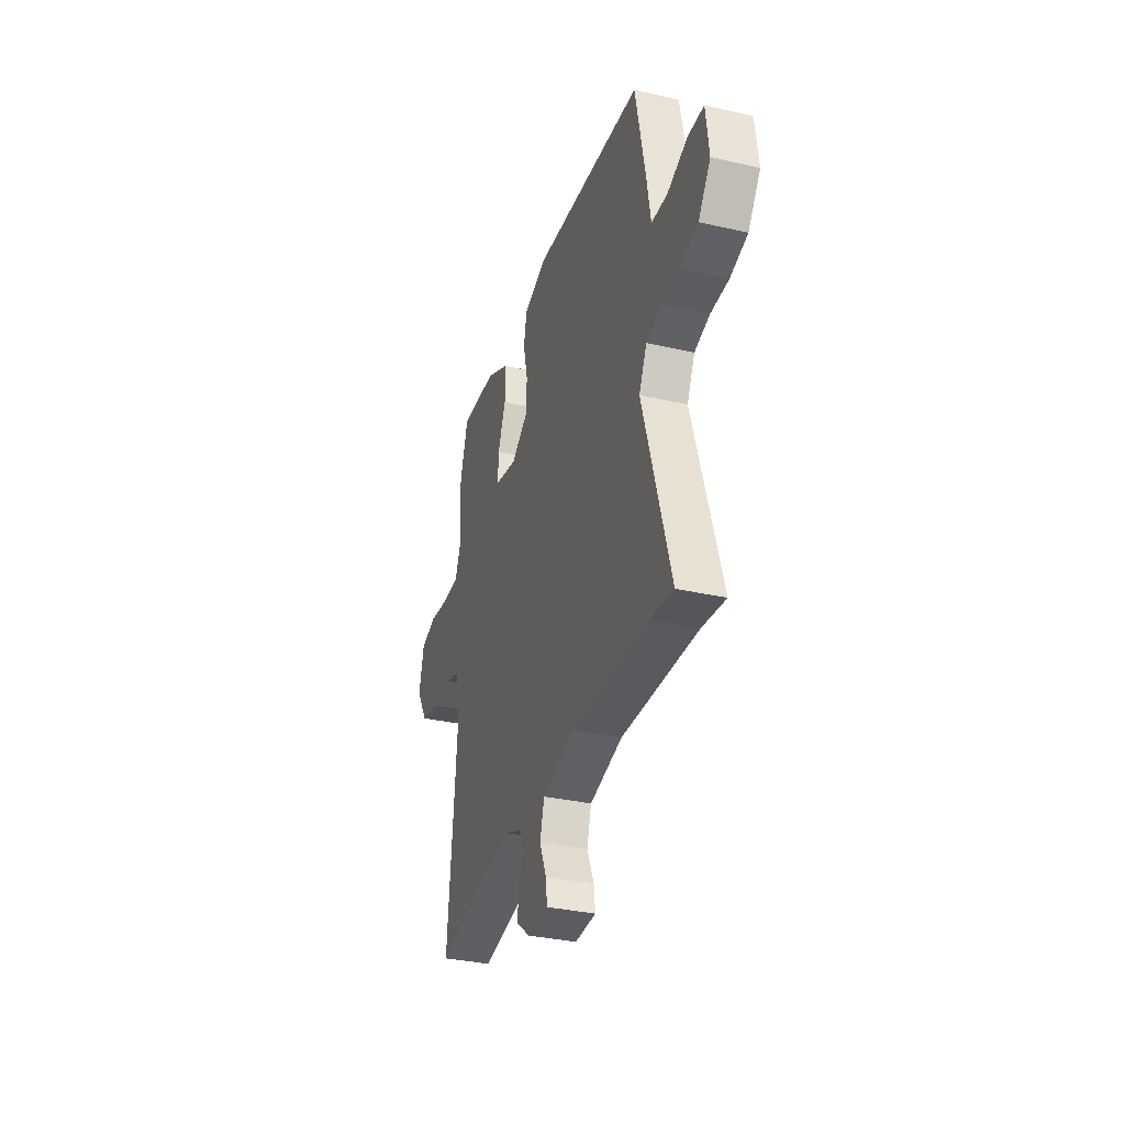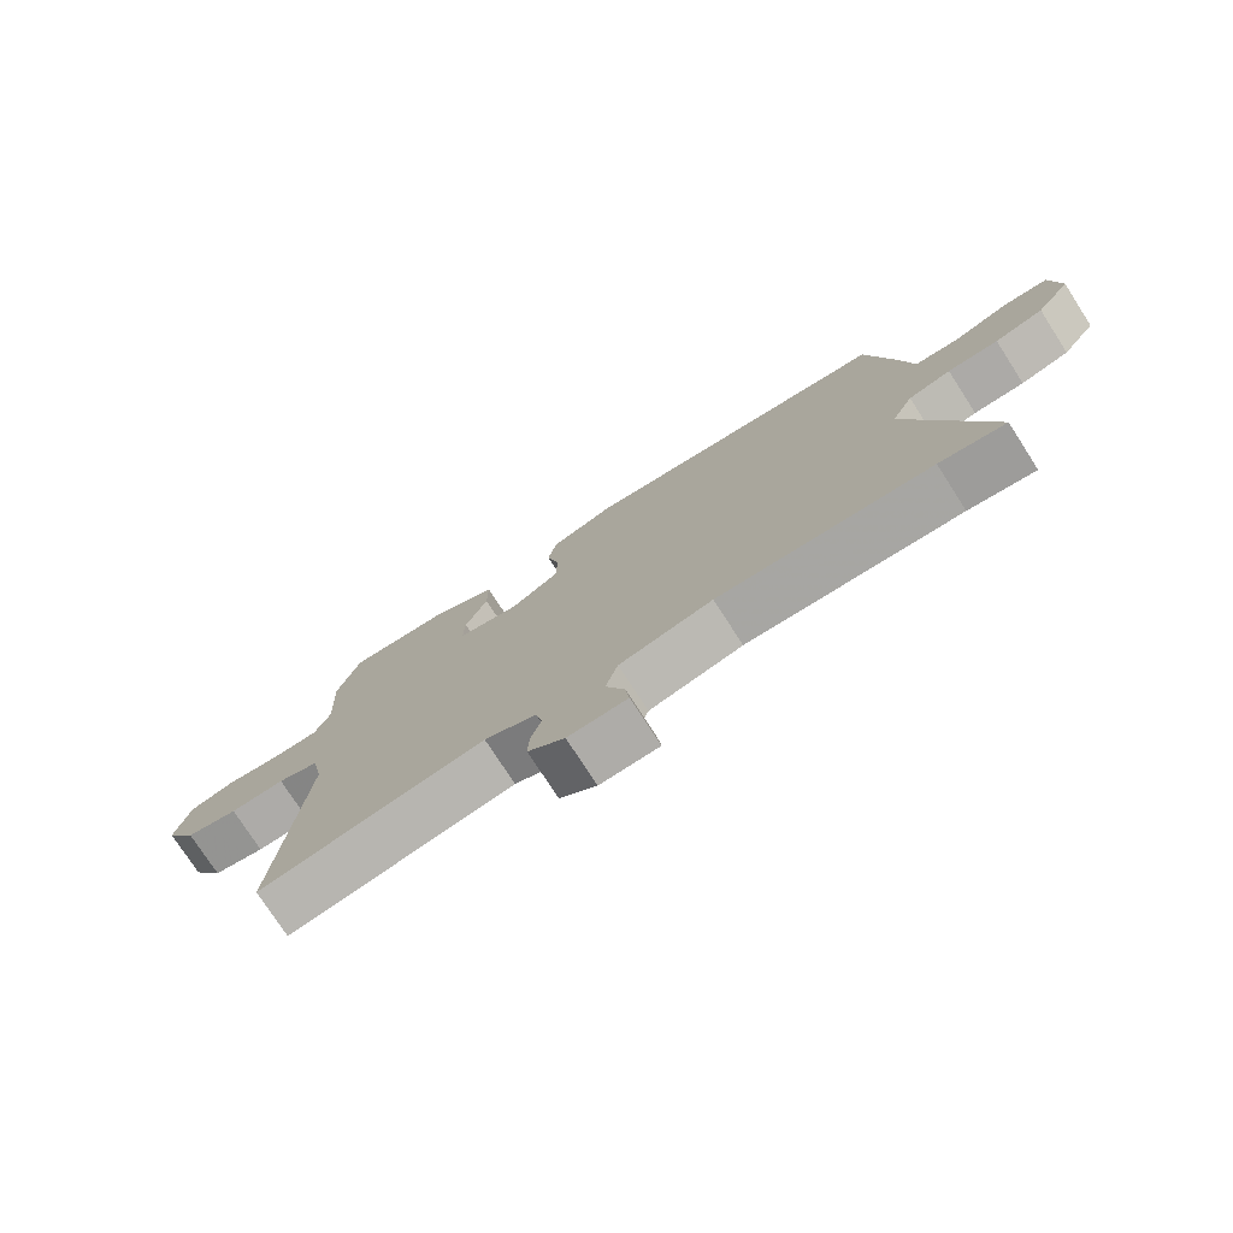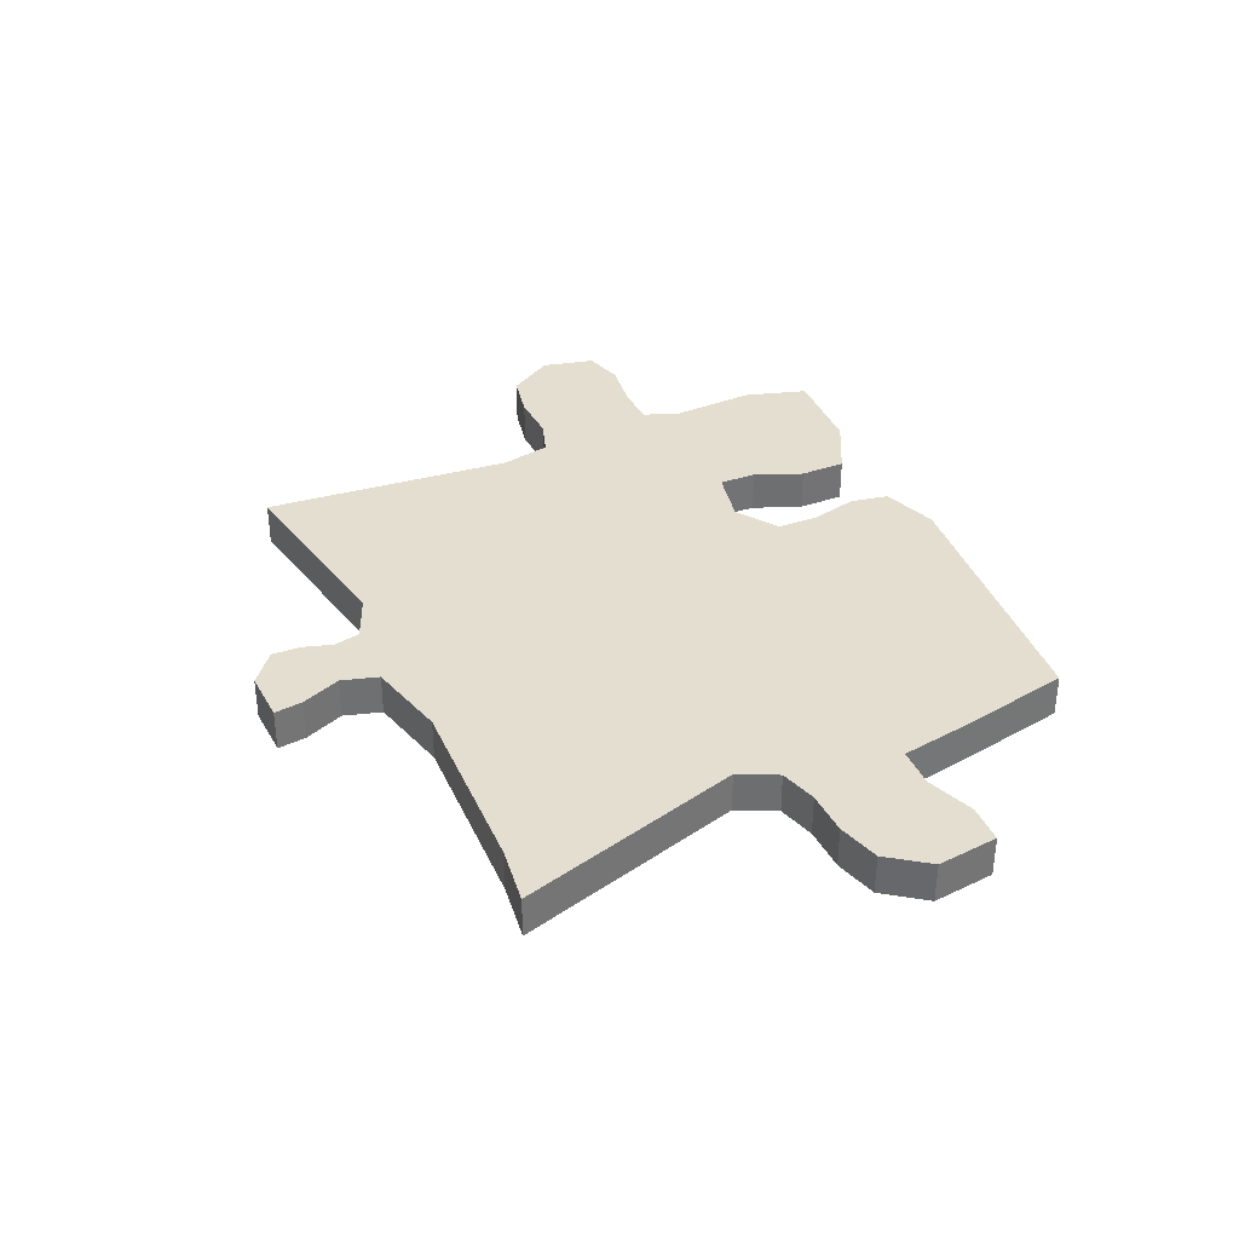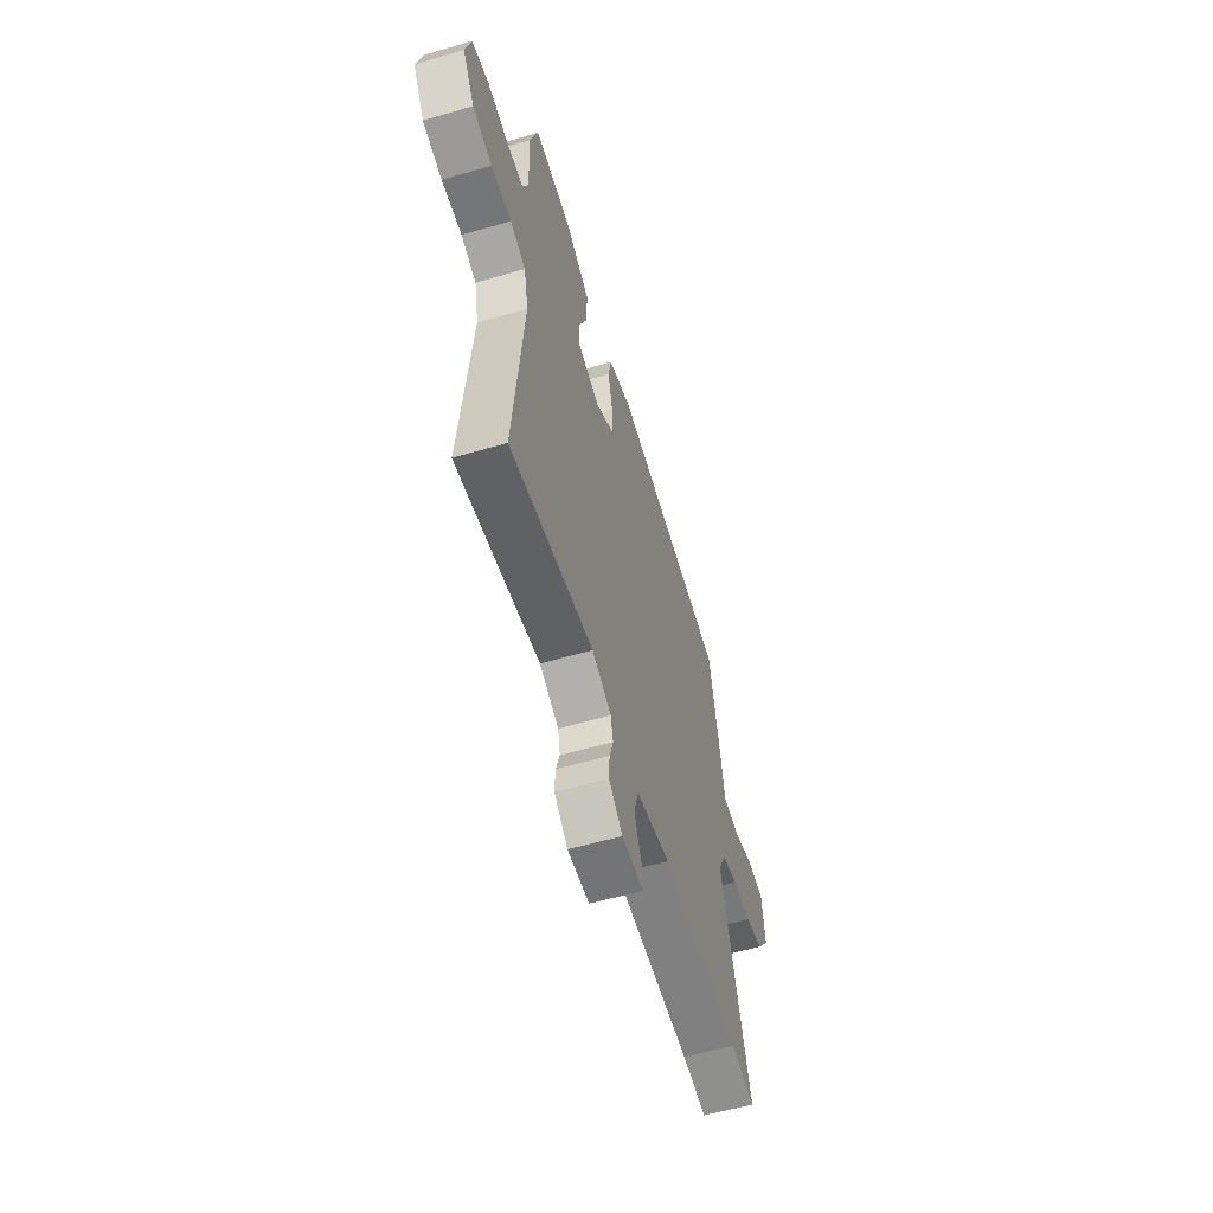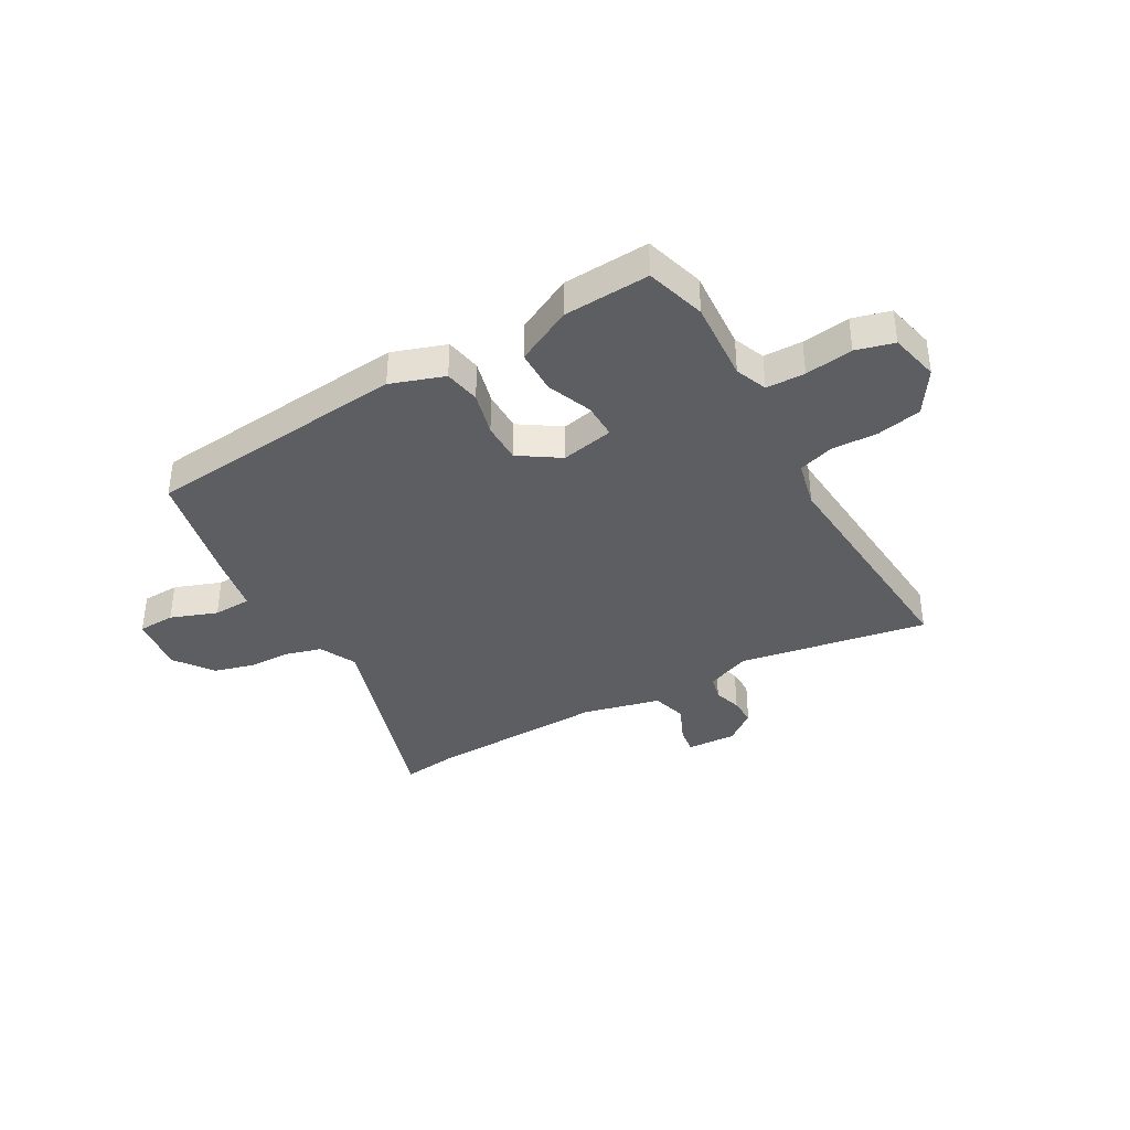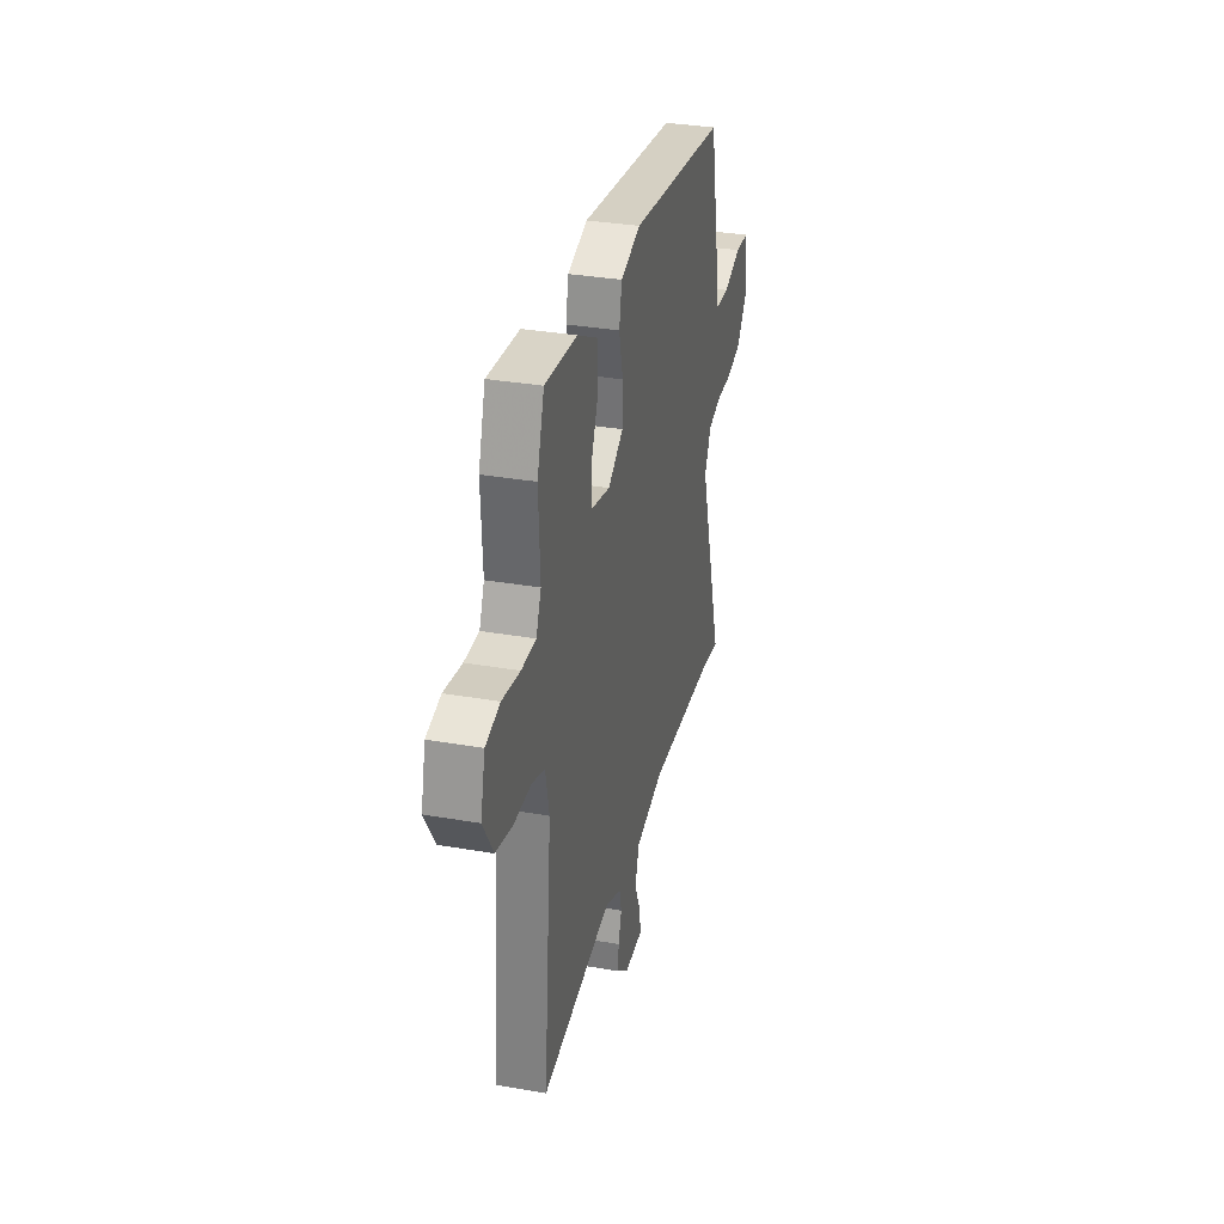
<metadata>
{"format":"obj","ext":"obj","renderer":"f3d","projection":"perspective","resolution":1024,"background":"white","views":[{"elev":-34.0,"azim":-107.1,"up":"+Z"},{"elev":-76.1,"azim":-147.2,"up":"+Z"},{"elev":35.7,"azim":-115.1,"up":"+Y"},{"elev":-57.4,"azim":106.8,"up":"+Z"},{"elev":-37.7,"azim":28.4,"up":"+Y"},{"elev":32.7,"azim":103.6,"up":"+Z"}]}
</metadata>
<code>
v 0.493 0.07 0.523
v 0.527 0.07 0.416
v 0.52 0.07 0.268
v 0.544 0.07 0.211
v 0.614 0.07 0.211
v 0.7 0.07 0.225
v 0.769 0.07 0.208
v 0.791 0.07 0.119
v 0.742 0.07 0.039
v 0.662 0.07 0.021
v 0.578 0.07 0.022
v 0.515 0.07 0
v 0.497 0.07 -0.086
v 0.537 0.07 -0.519
v 0.194 0.07 -0.467
v 0.115 0.07 -0.502
v 0.105 0.07 -0.547
v 0.121 0.07 -0.598
v 0.123 0.07 -0.648
v 0.067 0.07 -0.693
v -0.023 0.07 -0.691
v -0.017 0.07 -0.642
v 0.012 0.07 -0.573
v -0.007 0.07 -0.51
v -0.148 0.07 -0.479
v -0.471 0.07 -0.496
v -0.571 0.07 -0.511
v -0.454 0.07 -0.12
v -0.487 0.07 -0.054
v -0.552 0.07 -0.037
v -0.629 0.07 -0.037
v -0.703 0.07 -0.018
v -0.755 0.07 0.051
v -0.742 0.07 0.157
v -0.675 0.07 0.161
v -0.59 0.07 0.132
v -0.521 0.07 0.136
v -0.503 0.07 0.242
v -0.461 0.07 0.452
v 0.013 0.07 0.508
v 0.11 0.07 0.477
v 0.123 0.07 0.412
v 0.104 0.07 0.332
v 0.105 0.07 0.259
v 0.179 0.07 0.212
v 0.274 0.07 0.234
v 0.272 0.07 0.298
v 0.238 0.07 0.379
v 0.238 0.07 0.458
v 0.338 0.07 0.511
v 0.493 0 0.523
v 0.527 0 0.416
v 0.52 0 0.268
v 0.544 0 0.211
v 0.614 0 0.211
v 0.7 0 0.225
v 0.769 0 0.208
v 0.791 0 0.119
v 0.742 0 0.039
v 0.662 0 0.021
v 0.578 0 0.022
v 0.515 0 0
v 0.497 0 -0.086
v 0.537 0 -0.519
v 0.194 0 -0.467
v 0.115 0 -0.502
v 0.105 0 -0.547
v 0.121 0 -0.598
v 0.123 0 -0.648
v 0.067 0 -0.693
v -0.023 0 -0.691
v -0.017 0 -0.642
v 0.012 0 -0.573
v -0.007 0 -0.51
v -0.148 0 -0.479
v -0.471 0 -0.496
v -0.571 0 -0.511
v -0.454 0 -0.12
v -0.487 0 -0.054
v -0.552 0 -0.037
v -0.629 0 -0.037
v -0.703 0 -0.018
v -0.755 0 0.051
v -0.742 0 0.157
v -0.675 0 0.161
v -0.59 0 0.132
v -0.521 0 0.136
v -0.503 0 0.242
v -0.461 0 0.452
v 0.013 0 0.508
v 0.11 0 0.477
v 0.123 0 0.412
v 0.104 0 0.332
v 0.105 0 0.259
v 0.179 0 0.212
v 0.274 0 0.234
v 0.272 0 0.298
v 0.238 0 0.379
v 0.238 0 0.458
v 0.338 0 0.511
f 1 2 3
f 50 1 3
f 49 50 3
f 48 49 3
f 47 48 3
f 46 47 3 4
f 45 46 4
f 41 42 43
f 40 41 43
f 39 40 43
f 38 39 43
f 37 38 43
f 37 43 44
f 34 35 36
f 33 34 36
f 32 33 36
f 31 32 36
f 30 31 36
f 29 30 36 37
f 37 44 45
f 29 37 45
f 28 29 45
f 21 22 23
f 20 21 23
f 19 20 23
f 18 19 23
f 17 18 23
f 16 17 23 24
f 15 16 24 25
f 13 14 15
f 12 13 15 25
f 9 10 11
f 8 9 11
f 7 8 11
f 6 7 11
f 5 6 11
f 4 5 11 12
f 45 4 12
f 28 45 12
f 27 28 12
f 26 27 12
f 12 25 26
f 53 52 51
f 53 51 100
f 53 100 99
f 53 99 98
f 53 98 97
f 54 53 97 96
f 54 96 95
f 93 92 91
f 93 91 90
f 93 90 89
f 93 89 88
f 93 88 87
f 94 93 87
f 86 85 84
f 86 84 83
f 86 83 82
f 86 82 81
f 86 81 80
f 87 86 80 79
f 95 94 87
f 95 87 79
f 95 79 78
f 73 72 71
f 73 71 70
f 73 70 69
f 73 69 68
f 73 68 67
f 74 73 67 66
f 75 74 66 65
f 65 64 63
f 75 65 63 62
f 61 60 59
f 61 59 58
f 61 58 57
f 61 57 56
f 61 56 55
f 62 61 55 54
f 62 54 95
f 62 95 78
f 62 78 77
f 62 77 76
f 76 75 62
f 1 51 52 2
f 2 52 53 3
f 3 53 54 4
f 4 54 55 5
f 5 55 56 6
f 6 56 57 7
f 7 57 58 8
f 8 58 59 9
f 9 59 60 10
f 10 60 61 11
f 11 61 62 12
f 12 62 63 13
f 13 63 64 14
f 14 64 65 15
f 15 65 66 16
f 16 66 67 17
f 17 67 68 18
f 18 68 69 19
f 19 69 70 20
f 20 70 71 21
f 21 71 72 22
f 22 72 73 23
f 23 73 74 24
f 24 74 75 25
f 25 75 76 26
f 26 76 77 27
f 27 77 78 28
f 28 78 79 29
f 29 79 80 30
f 30 80 81 31
f 31 81 82 32
f 32 82 83 33
f 33 83 84 34
f 34 84 85 35
f 35 85 86 36
f 36 86 87 37
f 37 87 88 38
f 38 88 89 39
f 39 89 90 40
f 40 90 91 41
f 41 91 92 42
f 42 92 93 43
f 43 93 94 44
f 44 94 95 45
f 45 95 96 46
f 46 96 97 47
f 47 97 98 48
f 48 98 99 49
f 49 99 100 50
f 50 100 51 1

</code>
